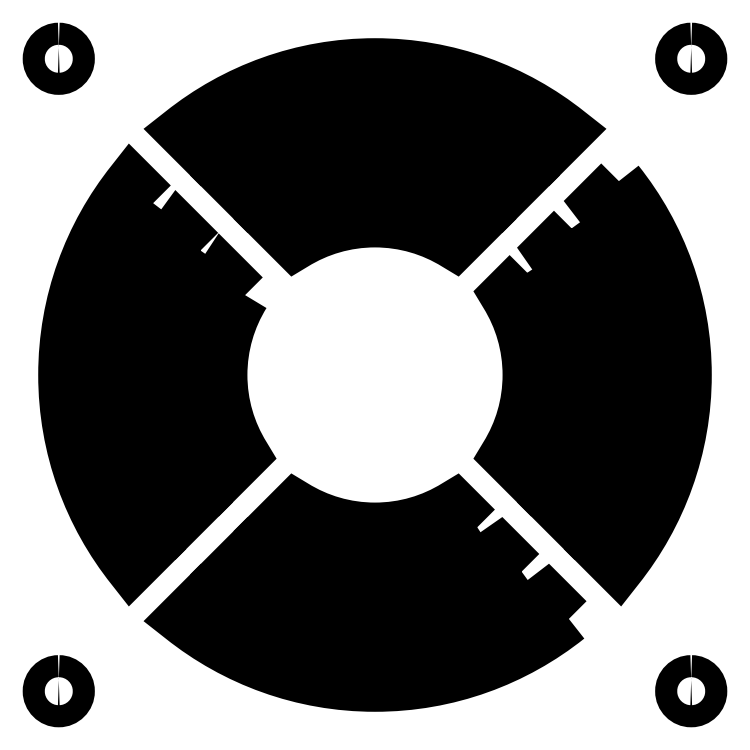
<metadata>
{"format":"dxf","ext":"dxf","renderer":"ezdxf+matplotlib","layout":"modelspace","background":"white","min_lineweight":24,"dpi":150}
</metadata>
<code>
0
SECTION
2
ENTITIES
0
SPLINE
8
KONSTRUKTION
210
0
220
0
230
1
70
     1
71
     3
72
    44
73
    40
74
     0
42
1e-10
43
1e-10
40
0
40
0
40
0
40
0
40
0.1
40
0.1
40
0.1
40
0.1
40
0.2
40
0.2
40
0.2
40
0.2
40
0.3
40
0.3
40
0.3
40
0.3
40
0.4
40
0.4
40
0.4
40
0.4
40
0.5
40
0.5
40
0.5
40
0.5
40
0.6
40
0.6
40
0.6
40
0.6
40
0.7
40
0.7
40
0.7
40
0.7
40
0.8
40
0.8
40
0.8
40
0.8
40
0.9
40
0.9
40
0.9
40
0.9
40
1
40
1
40
1
40
1
10
-47.33
20
-140.3
30
0
10
-53.36
20
-145.1
30
0
10
-60.98
20
-148
30
0
10
-69.25
20
-148
30
0
10
-69.25
20
-148
30
0
10
-69.25
20
-148
30
0
10
-69.25
20
-148
30
0
10
-69.25
20
-148
30
0
10
-69.25
20
-148
30
0
10
-69.25
20
-148
30
0
10
-69.25
20
-148
30
0
10
-69.25
20
-148
30
0
10
-69.25
20
-148
30
0
10
-77.52
20
-148
30
0
10
-85.14
20
-145.1
30
0
10
-91.17
20
-140.3
30
0
10
-91.17
20
-140.3
30
0
10
-91.17
20
-140.3
30
0
10
-88.68
20
-137.8
30
0
10
-88.68
20
-137.8
30
0
10
-88.68
20
-137.8
30
0
10
-83.3
20
-142
30
0
10
-76.56
20
-144.5
30
0
10
-69.25
20
-144.5
30
0
10
-69.25
20
-144.5
30
0
10
-69.25
20
-144.5
30
0
10
-69.25
20
-144.5
30
0
10
-69.25
20
-144.5
30
0
10
-69.25
20
-144.5
30
0
10
-69.25
20
-144.5
30
0
10
-69.25
20
-144.5
30
0
10
-69.25
20
-144.5
30
0
10
-69.25
20
-144.5
30
0
10
-61.94
20
-144.5
30
0
10
-55.2
20
-142
30
0
10
-49.82
20
-137.8
30
0
10
-49.82
20
-137.8
30
0
10
-49.82
20
-137.8
30
0
10
-47.33
20
-140.3
30
0
10
-47.33
20
-140.3
30
0
0
SPLINE
8
KONSTRUKTION
210
0
220
0
230
1
70
     1
71
     3
72
    44
73
    40
74
     0
42
1e-10
43
1e-10
40
0
40
0
40
0
40
0
40
0.1
40
0.1
40
0.1
40
0.1
40
0.2
40
0.2
40
0.2
40
0.2
40
0.3
40
0.3
40
0.3
40
0.3
40
0.4
40
0.4
40
0.4
40
0.4
40
0.5
40
0.5
40
0.5
40
0.5
40
0.6
40
0.6
40
0.6
40
0.6
40
0.7
40
0.7
40
0.7
40
0.7
40
0.8
40
0.8
40
0.8
40
0.8
40
0.9
40
0.9
40
0.9
40
0.9
40
1
40
1
40
1
40
1
10
-41.67
20
-90.83
30
0
10
-36.87
20
-96.86
30
0
10
-34
20
-104.5
30
0
10
-34
20
-112.7
30
0
10
-34
20
-112.7
30
0
10
-34
20
-112.7
30
0
10
-34
20
-112.8
30
0
10
-34
20
-112.8
30
0
10
-34
20
-112.8
30
0
10
-34
20
-112.8
30
0
10
-34
20
-112.8
30
0
10
-34
20
-112.8
30
0
10
-34
20
-112.8
30
0
10
-34
20
-121
30
0
10
-36.87
20
-128.6
30
0
10
-41.67
20
-134.7
30
0
10
-41.67
20
-134.7
30
0
10
-41.67
20
-134.7
30
0
10
-44.17
20
-132.2
30
0
10
-44.17
20
-132.2
30
0
10
-44.17
20
-132.2
30
0
10
-39.99
20
-126.8
30
0
10
-37.5
20
-120.1
30
0
10
-37.5
20
-112.8
30
0
10
-37.5
20
-112.8
30
0
10
-37.5
20
-112.8
30
0
10
-37.5
20
-112.8
30
0
10
-37.5
20
-112.8
30
0
10
-37.5
20
-112.8
30
0
10
-37.5
20
-112.8
30
0
10
-37.5
20
-112.7
30
0
10
-37.5
20
-112.7
30
0
10
-37.5
20
-112.7
30
0
10
-37.5
20
-105.4
30
0
10
-39.99
20
-98.7
30
0
10
-44.17
20
-93.32
30
0
10
-44.17
20
-93.32
30
0
10
-44.17
20
-93.32
30
0
10
-41.67
20
-90.83
30
0
10
-41.67
20
-90.83
30
0
0
SPLINE
8
KONSTRUKTION
210
0
220
0
230
1
70
     1
71
     3
72
    44
73
    40
74
     0
42
1e-10
43
1e-10
40
0
40
0
40
0
40
0
40
0.1
40
0.1
40
0.1
40
0.1
40
0.2
40
0.2
40
0.2
40
0.2
40
0.3
40
0.3
40
0.3
40
0.3
40
0.4
40
0.4
40
0.4
40
0.4
40
0.5
40
0.5
40
0.5
40
0.5
40
0.6
40
0.6
40
0.6
40
0.6
40
0.7
40
0.7
40
0.7
40
0.7
40
0.8
40
0.8
40
0.8
40
0.8
40
0.9
40
0.9
40
0.9
40
0.9
40
1
40
1
40
1
40
1
10
-94.33
20
-93.32
30
0
10
-98.51
20
-98.7
30
0
10
-101
20
-105.4
30
0
10
-101
20
-112.7
30
0
10
-101
20
-112.7
30
0
10
-101
20
-112.7
30
0
10
-101
20
-112.8
30
0
10
-101
20
-112.8
30
0
10
-101
20
-112.8
30
0
10
-101
20
-112.8
30
0
10
-101
20
-112.8
30
0
10
-101
20
-112.8
30
0
10
-101
20
-112.8
30
0
10
-101
20
-120.1
30
0
10
-98.51
20
-126.8
30
0
10
-94.33
20
-132.2
30
0
10
-94.33
20
-132.2
30
0
10
-94.33
20
-132.2
30
0
10
-96.82
20
-134.7
30
0
10
-96.82
20
-134.7
30
0
10
-96.82
20
-134.7
30
0
10
-101.6
20
-128.6
30
0
10
-104.5
20
-121
30
0
10
-104.5
20
-112.8
30
0
10
-104.5
20
-112.8
30
0
10
-104.5
20
-112.8
30
0
10
-104.5
20
-112.8
30
0
10
-104.5
20
-112.8
30
0
10
-104.5
20
-112.8
30
0
10
-104.5
20
-112.8
30
0
10
-104.5
20
-112.7
30
0
10
-104.5
20
-112.7
30
0
10
-104.5
20
-112.7
30
0
10
-104.5
20
-104.5
30
0
10
-101.6
20
-96.86
30
0
10
-96.83
20
-90.83
30
0
10
-96.83
20
-90.83
30
0
10
-96.83
20
-90.83
30
0
10
-94.33
20
-93.32
30
0
10
-94.33
20
-93.32
30
0
0
SPLINE
8
KONSTRUKTION
210
0
220
0
230
1
70
     1
71
     3
72
    44
73
    40
74
     0
42
1e-10
43
1e-10
40
0
40
0
40
0
40
0
40
0.1
40
0.1
40
0.1
40
0.1
40
0.2
40
0.2
40
0.2
40
0.2
40
0.3
40
0.3
40
0.3
40
0.3
40
0.4
40
0.4
40
0.4
40
0.4
40
0.5
40
0.5
40
0.5
40
0.5
40
0.6
40
0.6
40
0.6
40
0.6
40
0.7
40
0.7
40
0.7
40
0.7
40
0.8
40
0.8
40
0.8
40
0.8
40
0.9
40
0.9
40
0.9
40
0.9
40
1
40
1
40
1
40
1
10
-69.25
20
-77.5
30
0
10
-69.25
20
-77.5
30
0
10
-69.25
20
-77.5
30
0
10
-69.25
20
-77.5
30
0
10
-69.25
20
-77.5
30
0
10
-60.98
20
-77.5
30
0
10
-53.36
20
-80.37
30
0
10
-47.33
20
-85.17
30
0
10
-47.33
20
-85.17
30
0
10
-47.33
20
-85.17
30
0
10
-49.82
20
-87.67
30
0
10
-49.82
20
-87.67
30
0
10
-49.82
20
-87.67
30
0
10
-55.2
20
-83.49
30
0
10
-61.94
20
-81
30
0
10
-69.25
20
-81
30
0
10
-69.25
20
-81
30
0
10
-69.25
20
-81
30
0
10
-69.25
20
-81
30
0
10
-69.25
20
-81
30
0
10
-69.25
20
-81
30
0
10
-69.25
20
-81
30
0
10
-69.25
20
-81
30
0
10
-69.25
20
-81
30
0
10
-69.25
20
-81
30
0
10
-76.56
20
-81
30
0
10
-83.3
20
-83.49
30
0
10
-88.68
20
-87.67
30
0
10
-88.68
20
-87.67
30
0
10
-88.68
20
-87.67
30
0
10
-91.17
20
-85.17
30
0
10
-91.17
20
-85.17
30
0
10
-91.17
20
-85.17
30
0
10
-85.14
20
-80.37
30
0
10
-77.52
20
-77.5
30
0
10
-69.25
20
-77.5
30
0
10
-69.25
20
-77.5
30
0
10
-69.25
20
-77.5
30
0
10
-69.25
20
-77.5
30
0
10
-69.25
20
-77.5
30
0
0
SPLINE
8
KONSTRUKTION
210
0
220
0
230
1
70
     1
71
     3
72
    44
73
    40
74
     0
42
1e-10
43
1e-10
40
0
40
0
40
0
40
0
40
0.1
40
0.1
40
0.1
40
0.1
40
0.2
40
0.2
40
0.2
40
0.2
40
0.3
40
0.3
40
0.3
40
0.3
40
0.4
40
0.4
40
0.4
40
0.4
40
0.5
40
0.5
40
0.5
40
0.5
40
0.6
40
0.6
40
0.6
40
0.6
40
0.7
40
0.7
40
0.7
40
0.7
40
0.8
40
0.8
40
0.8
40
0.8
40
0.9
40
0.9
40
0.9
40
0.9
40
1
40
1
40
1
40
1
10
-52.67
20
-135
30
0
10
-57.3
20
-138.4
30
0
10
-63.04
20
-140.5
30
0
10
-69.25
20
-140.5
30
0
10
-69.25
20
-140.5
30
0
10
-69.25
20
-140.5
30
0
10
-69.25
20
-140.5
30
0
10
-69.25
20
-140.5
30
0
10
-69.25
20
-140.5
30
0
10
-69.25
20
-140.5
30
0
10
-69.25
20
-140.5
30
0
10
-69.25
20
-140.5
30
0
10
-69.25
20
-140.5
30
0
10
-75.46
20
-140.5
30
0
10
-81.2
20
-138.4
30
0
10
-85.83
20
-135
30
0
10
-85.83
20
-135
30
0
10
-85.83
20
-135
30
0
10
-83.32
20
-132.5
30
0
10
-83.32
20
-132.5
30
0
10
-83.32
20
-132.5
30
0
10
-79.35
20
-135.3
30
0
10
-74.49
20
-137
30
0
10
-69.25
20
-137
30
0
10
-69.25
20
-137
30
0
10
-69.25
20
-137
30
0
10
-69.25
20
-137
30
0
10
-69.25
20
-137
30
0
10
-69.25
20
-137
30
0
10
-69.25
20
-137
30
0
10
-69.25
20
-137
30
0
10
-69.25
20
-137
30
0
10
-69.25
20
-137
30
0
10
-64.01
20
-137
30
0
10
-59.15
20
-135.3
30
0
10
-55.18
20
-132.5
30
0
10
-55.18
20
-132.5
30
0
10
-55.18
20
-132.5
30
0
10
-52.67
20
-135
30
0
10
-52.67
20
-135
30
0
0
SPLINE
8
KONSTRUKTION
210
0
220
0
230
1
70
     1
71
     3
72
    44
73
    40
74
     0
42
1e-10
43
1e-10
40
0
40
0
40
0
40
0
40
0.1
40
0.1
40
0.1
40
0.1
40
0.2
40
0.2
40
0.2
40
0.2
40
0.3
40
0.3
40
0.3
40
0.3
40
0.4
40
0.4
40
0.4
40
0.4
40
0.5
40
0.5
40
0.5
40
0.5
40
0.6
40
0.6
40
0.6
40
0.6
40
0.7
40
0.7
40
0.7
40
0.7
40
0.8
40
0.8
40
0.8
40
0.8
40
0.9
40
0.9
40
0.9
40
0.9
40
1
40
1
40
1
40
1
10
-47.02
20
-96.17
30
0
10
-43.55
20
-100.8
30
0
10
-41.5
20
-106.5
30
0
10
-41.5
20
-112.7
30
0
10
-41.5
20
-112.7
30
0
10
-41.5
20
-112.7
30
0
10
-41.5
20
-112.8
30
0
10
-41.5
20
-112.8
30
0
10
-41.5
20
-112.8
30
0
10
-41.5
20
-112.8
30
0
10
-41.5
20
-112.8
30
0
10
-41.5
20
-112.8
30
0
10
-41.5
20
-112.8
30
0
10
-41.5
20
-119
30
0
10
-43.55
20
-124.7
30
0
10
-47.02
20
-129.3
30
0
10
-47.02
20
-129.3
30
0
10
-47.02
20
-129.3
30
0
10
-49.52
20
-126.8
30
0
10
-49.52
20
-126.8
30
0
10
-49.52
20
-126.8
30
0
10
-46.68
20
-122.8
30
0
10
-45
20
-118
30
0
10
-45
20
-112.8
30
0
10
-45
20
-112.8
30
0
10
-45
20
-112.8
30
0
10
-45
20
-112.8
30
0
10
-45
20
-112.8
30
0
10
-45
20
-112.8
30
0
10
-45
20
-112.8
30
0
10
-45
20
-112.7
30
0
10
-45
20
-112.7
30
0
10
-45
20
-112.7
30
0
10
-45
20
-107.5
30
0
10
-46.68
20
-102.7
30
0
10
-49.52
20
-98.68
30
0
10
-49.52
20
-98.68
30
0
10
-49.52
20
-98.68
30
0
10
-47.02
20
-96.17
30
0
10
-47.02
20
-96.17
30
0
0
SPLINE
8
KONSTRUKTION
210
0
220
0
230
1
70
     1
71
     3
72
    44
73
    40
74
     0
42
1e-10
43
1e-10
40
0
40
0
40
0
40
0
40
0.1
40
0.1
40
0.1
40
0.1
40
0.2
40
0.2
40
0.2
40
0.2
40
0.3
40
0.3
40
0.3
40
0.3
40
0.4
40
0.4
40
0.4
40
0.4
40
0.5
40
0.5
40
0.5
40
0.5
40
0.6
40
0.6
40
0.6
40
0.6
40
0.7
40
0.7
40
0.7
40
0.7
40
0.8
40
0.8
40
0.8
40
0.8
40
0.9
40
0.9
40
0.9
40
0.9
40
1
40
1
40
1
40
1
10
-88.98
20
-98.68
30
0
10
-91.82
20
-102.7
30
0
10
-93.5
20
-107.5
30
0
10
-93.5
20
-112.7
30
0
10
-93.5
20
-112.7
30
0
10
-93.5
20
-112.7
30
0
10
-93.5
20
-112.8
30
0
10
-93.5
20
-112.8
30
0
10
-93.5
20
-112.8
30
0
10
-93.5
20
-112.8
30
0
10
-93.5
20
-112.8
30
0
10
-93.5
20
-112.8
30
0
10
-93.5
20
-112.8
30
0
10
-93.5
20
-118
30
0
10
-91.82
20
-122.8
30
0
10
-88.98
20
-126.8
30
0
10
-88.98
20
-126.8
30
0
10
-88.98
20
-126.8
30
0
10
-91.48
20
-129.3
30
0
10
-91.48
20
-129.3
30
0
10
-91.48
20
-129.3
30
0
10
-94.95
20
-124.7
30
0
10
-97
20
-119
30
0
10
-97
20
-112.8
30
0
10
-97
20
-112.8
30
0
10
-97
20
-112.8
30
0
10
-97
20
-112.8
30
0
10
-97
20
-112.8
30
0
10
-97
20
-112.8
30
0
10
-97
20
-112.8
30
0
10
-97
20
-112.7
30
0
10
-97
20
-112.7
30
0
10
-97
20
-112.7
30
0
10
-97
20
-106.5
30
0
10
-94.95
20
-100.8
30
0
10
-91.48
20
-96.17
30
0
10
-91.48
20
-96.17
30
0
10
-91.48
20
-96.17
30
0
10
-88.98
20
-98.68
30
0
10
-88.98
20
-98.68
30
0
0
SPLINE
8
KONSTRUKTION
210
0
220
0
230
1
70
     1
71
     3
72
    44
73
    40
74
     0
42
1e-10
43
1e-10
40
0
40
0
40
0
40
0
40
0.1
40
0.1
40
0.1
40
0.1
40
0.2
40
0.2
40
0.2
40
0.2
40
0.3
40
0.3
40
0.3
40
0.3
40
0.4
40
0.4
40
0.4
40
0.4
40
0.5
40
0.5
40
0.5
40
0.5
40
0.6
40
0.6
40
0.6
40
0.6
40
0.7
40
0.7
40
0.7
40
0.7
40
0.8
40
0.8
40
0.8
40
0.8
40
0.9
40
0.9
40
0.9
40
0.9
40
1
40
1
40
1
40
1
10
-69.25
20
-85
30
0
10
-69.25
20
-85
30
0
10
-69.25
20
-85
30
0
10
-69.25
20
-85
30
0
10
-69.25
20
-85
30
0
10
-63.04
20
-85
30
0
10
-57.3
20
-87.05
30
0
10
-52.67
20
-90.52
30
0
10
-52.67
20
-90.52
30
0
10
-52.67
20
-90.52
30
0
10
-55.18
20
-93.02
30
0
10
-55.18
20
-93.02
30
0
10
-55.18
20
-93.02
30
0
10
-59.15
20
-90.18
30
0
10
-64.01
20
-88.5
30
0
10
-69.25
20
-88.5
30
0
10
-69.25
20
-88.5
30
0
10
-69.25
20
-88.5
30
0
10
-69.25
20
-88.5
30
0
10
-69.25
20
-88.5
30
0
10
-69.25
20
-88.5
30
0
10
-69.25
20
-88.5
30
0
10
-69.25
20
-88.5
30
0
10
-69.25
20
-88.5
30
0
10
-69.25
20
-88.5
30
0
10
-74.49
20
-88.5
30
0
10
-79.35
20
-90.18
30
0
10
-83.32
20
-93.02
30
0
10
-83.32
20
-93.02
30
0
10
-83.32
20
-93.02
30
0
10
-85.83
20
-90.52
30
0
10
-85.83
20
-90.52
30
0
10
-85.83
20
-90.52
30
0
10
-81.2
20
-87.05
30
0
10
-75.46
20
-85
30
0
10
-69.25
20
-85
30
0
10
-69.25
20
-85
30
0
10
-69.25
20
-85
30
0
10
-69.25
20
-85
30
0
10
-69.25
20
-85
30
0
0
SPLINE
8
KONSTRUKTION
210
0
220
0
230
1
70
     1
71
     3
72
    44
73
    40
74
     0
42
1e-10
43
1e-10
40
0
40
0
40
0
40
0
40
0.1
40
0.1
40
0.1
40
0.1
40
0.2
40
0.2
40
0.2
40
0.2
40
0.3
40
0.3
40
0.3
40
0.3
40
0.4
40
0.4
40
0.4
40
0.4
40
0.5
40
0.5
40
0.5
40
0.5
40
0.6
40
0.6
40
0.6
40
0.6
40
0.7
40
0.7
40
0.7
40
0.7
40
0.8
40
0.8
40
0.8
40
0.8
40
0.9
40
0.9
40
0.9
40
0.9
40
1
40
1
40
1
40
1
10
-57.69
20
-130
30
0
10
-61
20
-132.2
30
0
10
-64.97
20
-133.5
30
0
10
-69.25
20
-133.5
30
0
10
-69.25
20
-133.5
30
0
10
-69.25
20
-133.5
30
0
10
-69.25
20
-133.5
30
0
10
-69.25
20
-133.5
30
0
10
-69.25
20
-133.5
30
0
10
-69.25
20
-133.5
30
0
10
-69.25
20
-133.5
30
0
10
-69.25
20
-133.5
30
0
10
-69.25
20
-133.5
30
0
10
-73.52
20
-133.5
30
0
10
-77.5
20
-132.2
30
0
10
-80.81
20
-130
30
0
10
-80.81
20
-130
30
0
10
-80.81
20
-130
30
0
10
-78.28
20
-127.4
30
0
10
-78.28
20
-127.4
30
0
10
-78.28
20
-127.4
30
0
10
-75.65
20
-129.1
30
0
10
-72.56
20
-130
30
0
10
-69.25
20
-130
30
0
10
-69.25
20
-130
30
0
10
-69.25
20
-130
30
0
10
-69.25
20
-130
30
0
10
-69.25
20
-130
30
0
10
-69.25
20
-130
30
0
10
-69.25
20
-130
30
0
10
-69.25
20
-130
30
0
10
-69.25
20
-130
30
0
10
-69.25
20
-130
30
0
10
-65.94
20
-130
30
0
10
-62.85
20
-129.1
30
0
10
-60.22
20
-127.4
30
0
10
-60.22
20
-127.4
30
0
10
-60.22
20
-127.4
30
0
10
-57.69
20
-130
30
0
10
-57.69
20
-130
30
0
0
SPLINE
8
KONSTRUKTION
210
0
220
0
230
1
70
     1
71
     3
72
    44
73
    40
74
     0
42
1e-10
43
1e-10
40
0
40
0
40
0
40
0
40
0.1
40
0.1
40
0.1
40
0.1
40
0.2
40
0.2
40
0.2
40
0.2
40
0.3
40
0.3
40
0.3
40
0.3
40
0.4
40
0.4
40
0.4
40
0.4
40
0.5
40
0.5
40
0.5
40
0.5
40
0.6
40
0.6
40
0.6
40
0.6
40
0.7
40
0.7
40
0.7
40
0.7
40
0.8
40
0.8
40
0.8
40
0.8
40
0.9
40
0.9
40
0.9
40
0.9
40
1
40
1
40
1
40
1
10
-52.03
20
-101.2
30
0
10
-49.8
20
-104.5
30
0
10
-48.5
20
-108.5
30
0
10
-48.5
20
-112.7
30
0
10
-48.5
20
-112.7
30
0
10
-48.5
20
-112.7
30
0
10
-48.5
20
-112.8
30
0
10
-48.5
20
-112.8
30
0
10
-48.5
20
-112.8
30
0
10
-48.5
20
-112.8
30
0
10
-48.5
20
-112.8
30
0
10
-48.5
20
-112.8
30
0
10
-48.5
20
-112.8
30
0
10
-48.5
20
-117
30
0
10
-49.8
20
-121
30
0
10
-52.03
20
-124.3
30
0
10
-52.03
20
-124.3
30
0
10
-52.03
20
-124.3
30
0
10
-54.56
20
-121.8
30
0
10
-54.56
20
-121.8
30
0
10
-54.56
20
-121.8
30
0
10
-52.94
20
-119.1
30
0
10
-52
20
-116.1
30
0
10
-52
20
-112.8
30
0
10
-52
20
-112.8
30
0
10
-52
20
-112.8
30
0
10
-52
20
-112.8
30
0
10
-52
20
-112.8
30
0
10
-52
20
-112.8
30
0
10
-52
20
-112.8
30
0
10
-52
20
-112.7
30
0
10
-52
20
-112.7
30
0
10
-52
20
-112.7
30
0
10
-52
20
-109.4
30
0
10
-52.94
20
-106.3
30
0
10
-54.56
20
-103.7
30
0
10
-54.56
20
-103.7
30
0
10
-54.56
20
-103.7
30
0
10
-52.03
20
-101.2
30
0
10
-52.03
20
-101.2
30
0
0
SPLINE
8
KONSTRUKTION
210
0
220
0
230
1
70
     1
71
     3
72
    44
73
    40
74
     0
42
1e-10
43
1e-10
40
0
40
0
40
0
40
0
40
0.1
40
0.1
40
0.1
40
0.1
40
0.2
40
0.2
40
0.2
40
0.2
40
0.3
40
0.3
40
0.3
40
0.3
40
0.4
40
0.4
40
0.4
40
0.4
40
0.5
40
0.5
40
0.5
40
0.5
40
0.6
40
0.6
40
0.6
40
0.6
40
0.7
40
0.7
40
0.7
40
0.7
40
0.8
40
0.8
40
0.8
40
0.8
40
0.9
40
0.9
40
0.9
40
0.9
40
1
40
1
40
1
40
1
10
-83.94
20
-103.7
30
0
10
-85.56
20
-106.4
30
0
10
-86.5
20
-109.4
30
0
10
-86.5
20
-112.7
30
0
10
-86.5
20
-112.7
30
0
10
-86.5
20
-112.7
30
0
10
-86.5
20
-112.8
30
0
10
-86.5
20
-112.8
30
0
10
-86.5
20
-112.8
30
0
10
-86.5
20
-112.8
30
0
10
-86.5
20
-112.8
30
0
10
-86.5
20
-112.8
30
0
10
-86.5
20
-112.8
30
0
10
-86.5
20
-116.1
30
0
10
-85.56
20
-119.1
30
0
10
-83.94
20
-121.8
30
0
10
-83.94
20
-121.8
30
0
10
-83.94
20
-121.8
30
0
10
-86.47
20
-124.3
30
0
10
-86.47
20
-124.3
30
0
10
-86.47
20
-124.3
30
0
10
-88.7
20
-121
30
0
10
-90
20
-117
30
0
10
-90
20
-112.8
30
0
10
-90
20
-112.8
30
0
10
-90
20
-112.8
30
0
10
-90
20
-112.8
30
0
10
-90
20
-112.8
30
0
10
-90
20
-112.8
30
0
10
-90
20
-112.8
30
0
10
-90
20
-112.7
30
0
10
-90
20
-112.7
30
0
10
-90
20
-112.7
30
0
10
-90
20
-108.5
30
0
10
-88.7
20
-104.5
30
0
10
-86.47
20
-101.2
30
0
10
-86.47
20
-101.2
30
0
10
-86.47
20
-101.2
30
0
10
-83.94
20
-103.7
30
0
10
-83.94
20
-103.7
30
0
0
SPLINE
8
KONSTRUKTION
210
0
220
0
230
1
70
     1
71
     3
72
    44
73
    40
74
     0
42
1e-10
43
1e-10
40
0
40
0
40
0
40
0
40
0.1
40
0.1
40
0.1
40
0.1
40
0.2
40
0.2
40
0.2
40
0.2
40
0.3
40
0.3
40
0.3
40
0.3
40
0.4
40
0.4
40
0.4
40
0.4
40
0.5
40
0.5
40
0.5
40
0.5
40
0.6
40
0.6
40
0.6
40
0.6
40
0.7
40
0.7
40
0.7
40
0.7
40
0.8
40
0.8
40
0.8
40
0.8
40
0.9
40
0.9
40
0.9
40
0.9
40
1
40
1
40
1
40
1
10
-69.25
20
-92
30
0
10
-69.25
20
-92
30
0
10
-69.25
20
-92
30
0
10
-69.25
20
-92
30
0
10
-69.25
20
-92
30
0
10
-64.98
20
-92
30
0
10
-61
20
-93.3
30
0
10
-57.69
20
-95.53
30
0
10
-57.69
20
-95.53
30
0
10
-57.69
20
-95.53
30
0
10
-60.22
20
-98.06
30
0
10
-60.22
20
-98.06
30
0
10
-60.22
20
-98.06
30
0
10
-62.85
20
-96.44
30
0
10
-65.94
20
-95.5
30
0
10
-69.25
20
-95.5
30
0
10
-69.25
20
-95.5
30
0
10
-69.25
20
-95.5
30
0
10
-69.25
20
-95.5
30
0
10
-69.25
20
-95.5
30
0
10
-69.25
20
-95.5
30
0
10
-69.25
20
-95.5
30
0
10
-69.25
20
-95.5
30
0
10
-69.25
20
-95.5
30
0
10
-69.25
20
-95.5
30
0
10
-72.56
20
-95.5
30
0
10
-75.65
20
-96.44
30
0
10
-78.28
20
-98.06
30
0
10
-78.28
20
-98.06
30
0
10
-78.28
20
-98.06
30
0
10
-80.81
20
-95.53
30
0
10
-80.81
20
-95.53
30
0
10
-80.81
20
-95.53
30
0
10
-77.5
20
-93.3
30
0
10
-73.53
20
-92
30
0
10
-69.25
20
-92
30
0
10
-69.25
20
-92
30
0
10
-69.25
20
-92
30
0
10
-69.25
20
-92
30
0
10
-69.25
20
-92
30
0
0
SPLINE
8
BEFESTIGUNG
210
0
220
0
230
1
70
     1
71
     3
72
    20
73
    16
74
     0
42
1e-10
43
1e-10
40
0
40
0
40
0
40
0
40
0.25
40
0.25
40
0.25
40
0.25
40
0.5
40
0.5
40
0.5
40
0.5
40
0.75
40
0.75
40
0.75
40
0.75
40
1
40
1
40
1
40
1
10
-33.5
20
-75.75
30
0
10
-32.81
20
-75.75
30
0
10
-32.25
20
-76.31
30
0
10
-32.25
20
-77
30
0
10
-32.25
20
-77
30
0
10
-32.25
20
-77.69
30
0
10
-32.81
20
-78.25
30
0
10
-33.5
20
-78.25
30
0
10
-33.5
20
-78.25
30
0
10
-34.19
20
-78.25
30
0
10
-34.75
20
-77.69
30
0
10
-34.75
20
-77
30
0
10
-34.75
20
-77
30
0
10
-34.75
20
-76.31
30
0
10
-34.19
20
-75.75
30
0
10
-33.5
20
-75.75
30
0
0
SPLINE
8
BEFESTIGUNG
210
0
220
0
230
1
70
     1
71
     3
72
    20
73
    16
74
     0
42
1e-10
43
1e-10
40
0
40
0
40
0
40
0
40
0.25
40
0.25
40
0.25
40
0.25
40
0.5
40
0.5
40
0.5
40
0.5
40
0.75
40
0.75
40
0.75
40
0.75
40
1
40
1
40
1
40
1
10
-105
20
-147.2
30
0
10
-104.3
20
-147.2
30
0
10
-103.8
20
-147.8
30
0
10
-103.8
20
-148.5
30
0
10
-103.8
20
-148.5
30
0
10
-103.8
20
-149.2
30
0
10
-104.3
20
-149.8
30
0
10
-105
20
-149.8
30
0
10
-105
20
-149.8
30
0
10
-105.7
20
-149.8
30
0
10
-106.2
20
-149.2
30
0
10
-106.2
20
-148.5
30
0
10
-106.2
20
-148.5
30
0
10
-106.2
20
-147.8
30
0
10
-105.7
20
-147.2
30
0
10
-105
20
-147.2
30
0
0
SPLINE
8
BEFESTIGUNG
210
0
220
0
230
1
70
     1
71
     3
72
    20
73
    16
74
     0
42
1e-10
43
1e-10
40
0
40
0
40
0
40
0
40
0.25
40
0.25
40
0.25
40
0.25
40
0.5
40
0.5
40
0.5
40
0.5
40
0.75
40
0.75
40
0.75
40
0.75
40
1
40
1
40
1
40
1
10
-33.5
20
-147.2
30
0
10
-32.81
20
-147.2
30
0
10
-32.25
20
-147.8
30
0
10
-32.25
20
-148.5
30
0
10
-32.25
20
-148.5
30
0
10
-32.25
20
-149.2
30
0
10
-32.81
20
-149.8
30
0
10
-33.5
20
-149.8
30
0
10
-33.5
20
-149.8
30
0
10
-34.19
20
-149.8
30
0
10
-34.75
20
-149.2
30
0
10
-34.75
20
-148.5
30
0
10
-34.75
20
-148.5
30
0
10
-34.75
20
-147.8
30
0
10
-34.19
20
-147.2
30
0
10
-33.5
20
-147.2
30
0
0
SPLINE
8
BEFESTIGUNG
210
0
220
0
230
1
70
     1
71
     3
72
    20
73
    16
74
     0
42
1e-10
43
1e-10
40
0
40
0
40
0
40
0
40
0.25
40
0.25
40
0.25
40
0.25
40
0.5
40
0.5
40
0.5
40
0.5
40
0.75
40
0.75
40
0.75
40
0.75
40
1
40
1
40
1
40
1
10
-105
20
-75.75
30
0
10
-104.3
20
-75.75
30
0
10
-103.7
20
-76.31
30
0
10
-103.7
20
-77
30
0
10
-103.7
20
-77
30
0
10
-103.7
20
-77.69
30
0
10
-104.3
20
-78.25
30
0
10
-105
20
-78.25
30
0
10
-105
20
-78.25
30
0
10
-105.7
20
-78.25
30
0
10
-106.2
20
-77.69
30
0
10
-106.2
20
-77
30
0
10
-106.2
20
-77
30
0
10
-106.2
20
-76.31
30
0
10
-105.7
20
-75.75
30
0
10
-105
20
-75.75
30
0
0
ENDSEC
0
EOF

</code>
